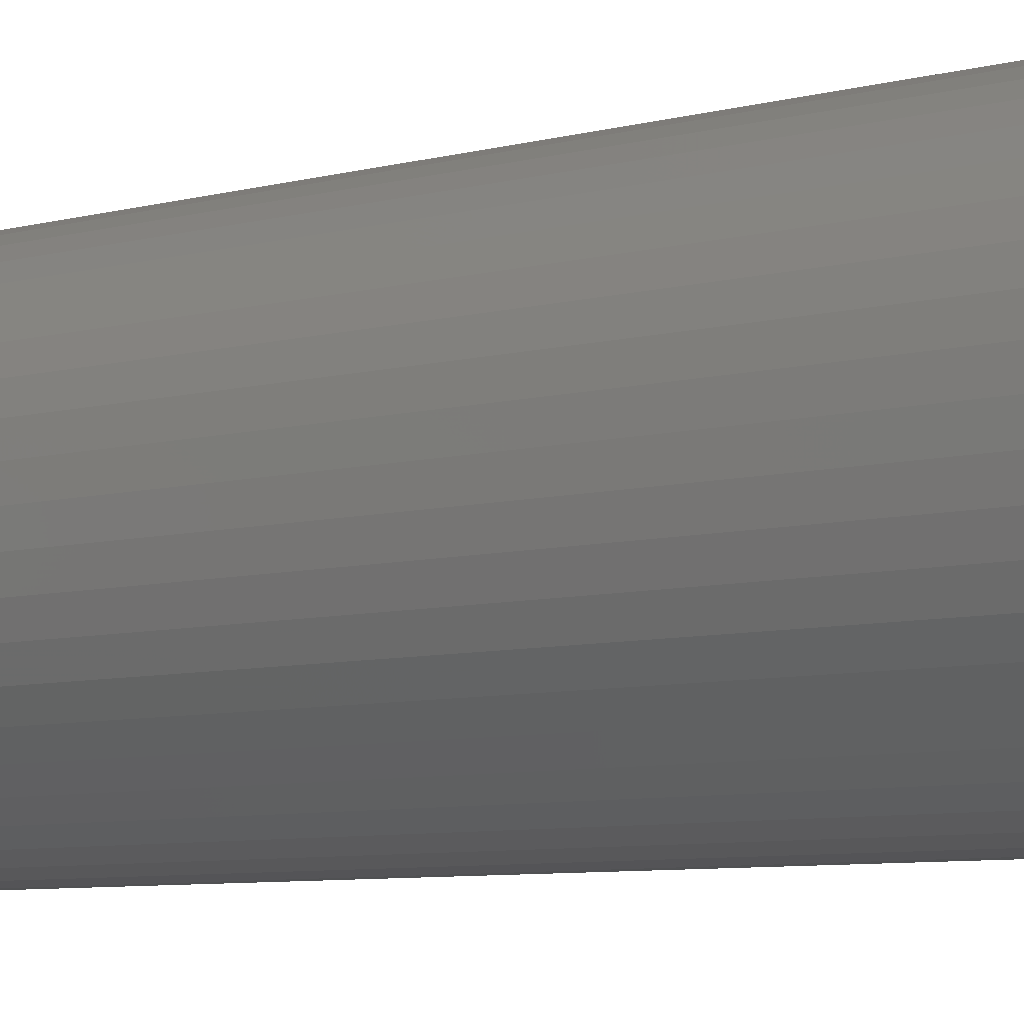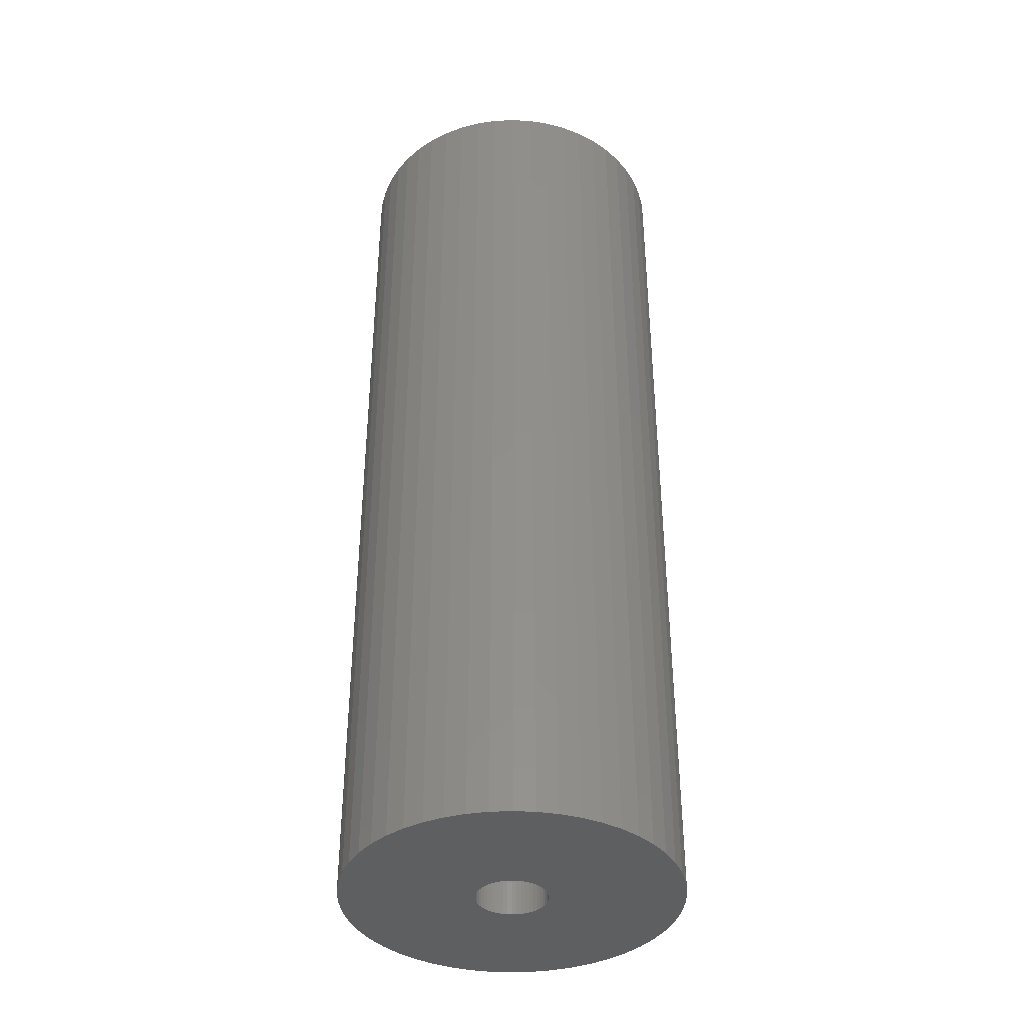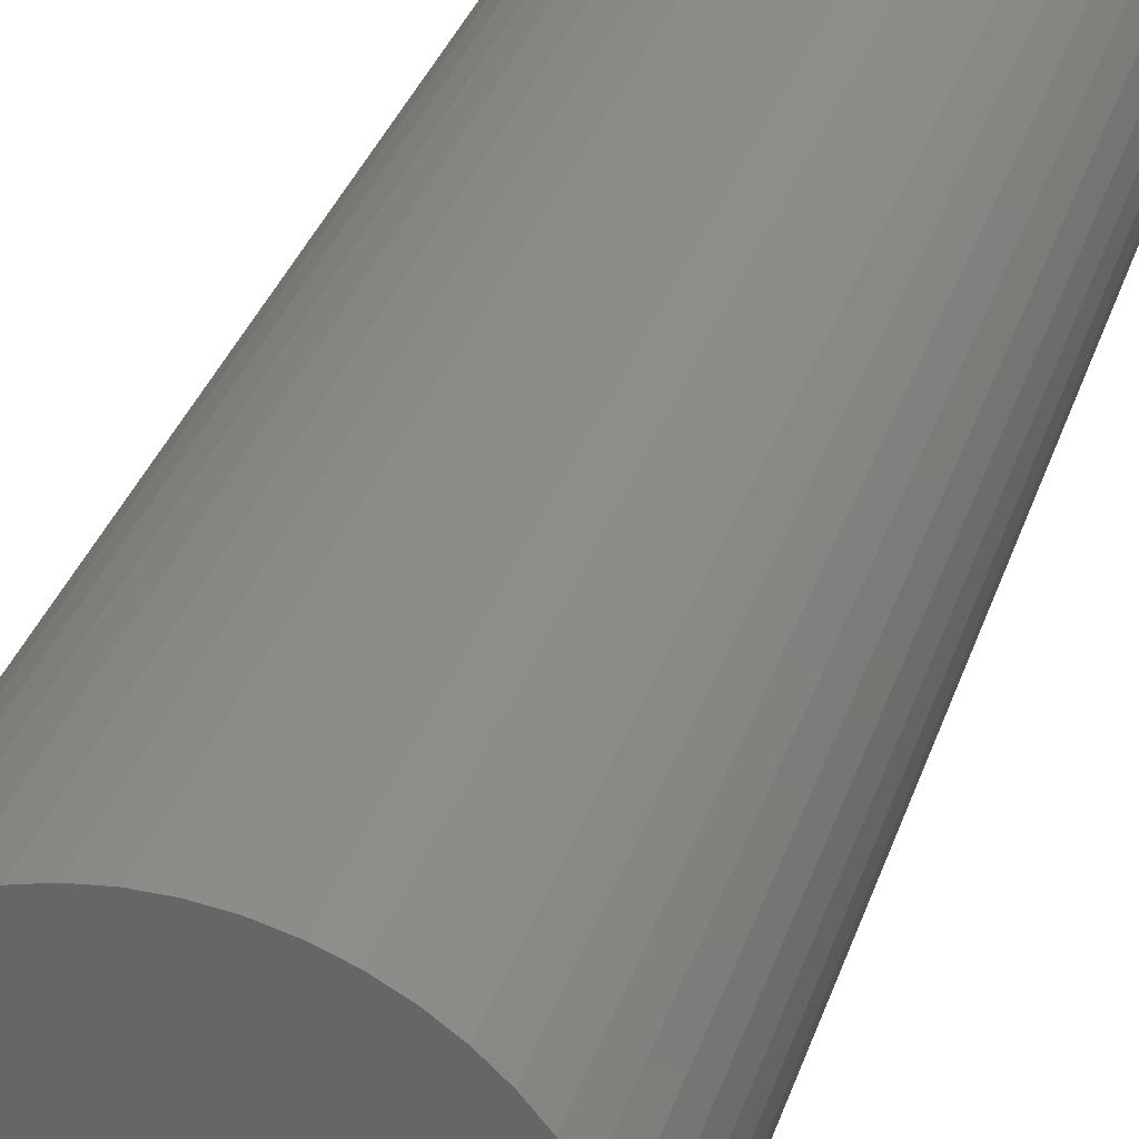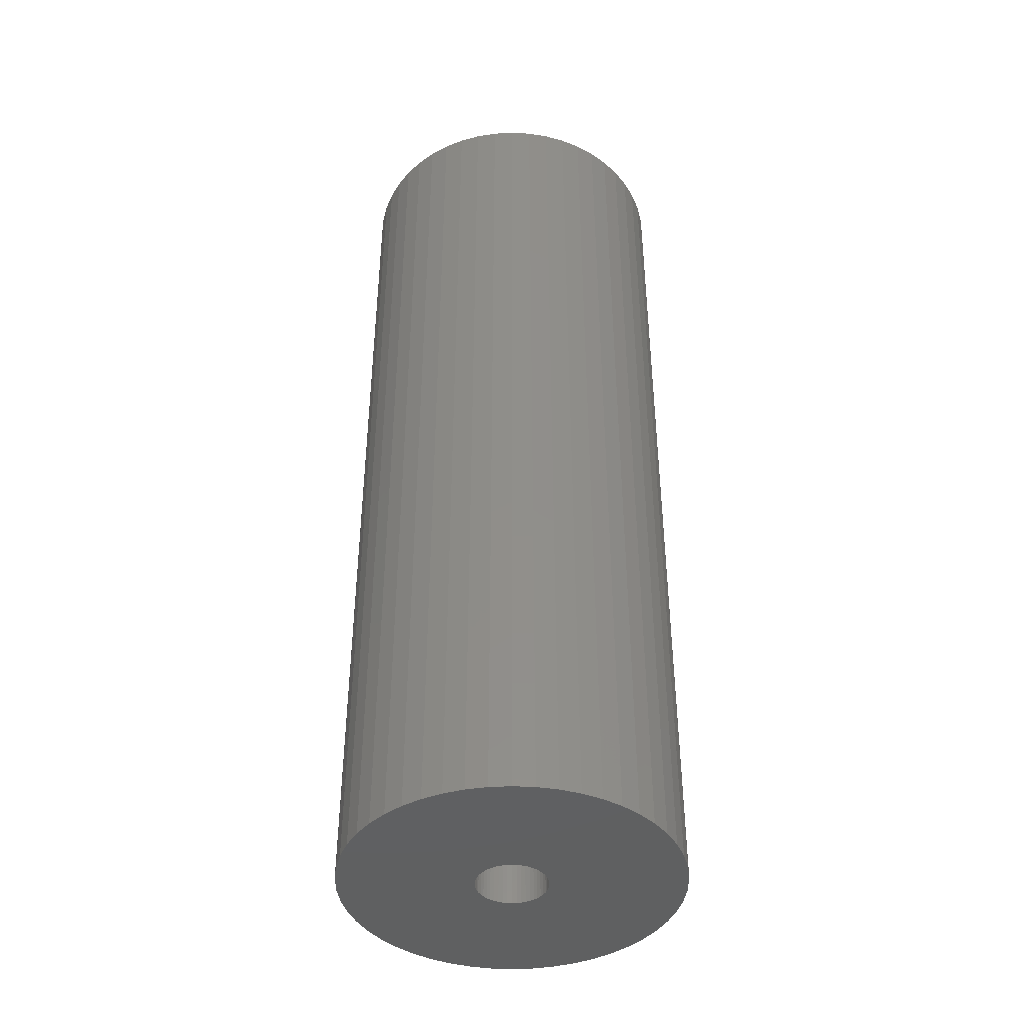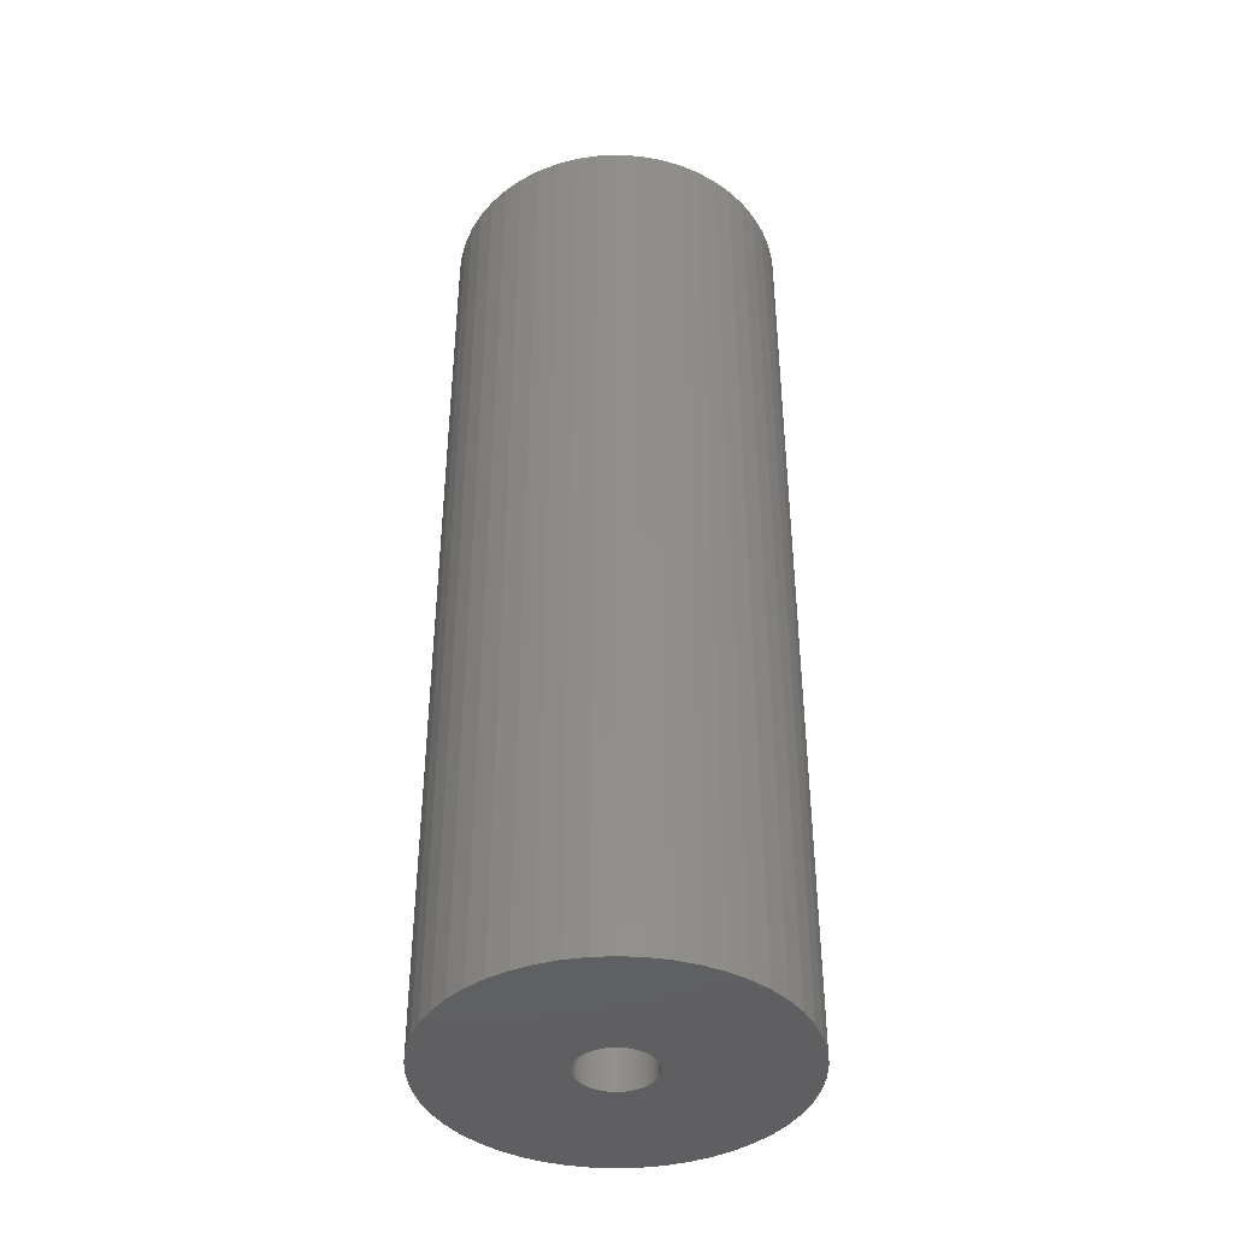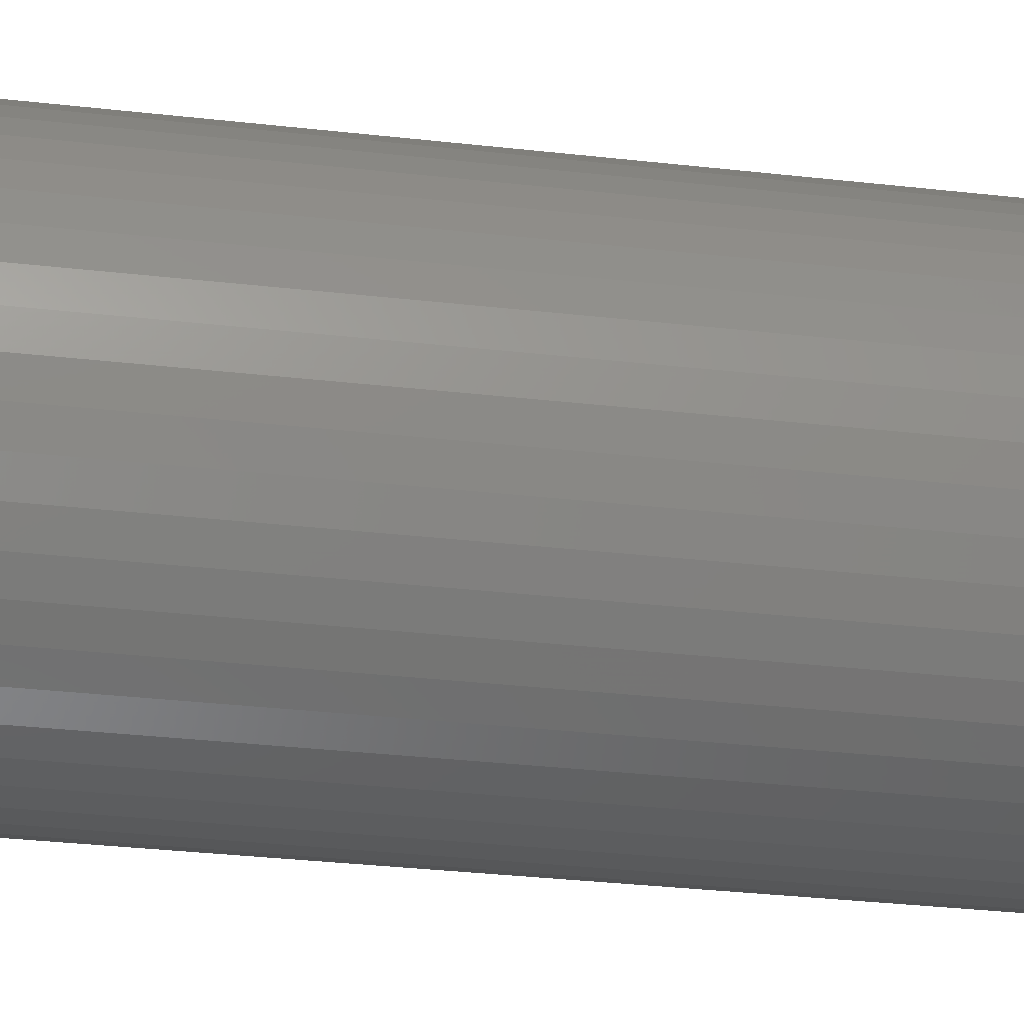
<metadata>
{"format":"stl","ext":"stl","renderer":"f3d","projection":"perspective","resolution":1024,"background":"white","views":[{"elev":-6.8,"azim":-50.4,"up":"+Y"},{"elev":-38.6,"azim":17.8,"up":"+Z"},{"elev":32.6,"azim":-163.5,"up":"+Y"},{"elev":-41.8,"azim":46.8,"up":"+Z"},{"elev":-40.8,"azim":-90.4,"up":"+Z"},{"elev":-31.0,"azim":-99.4,"up":"+Y"}]}
</metadata>
<code>
# stl→obj: 200 verts, 400 faces
v 8.5 0 24
v 8.433 1.065 -24
v 8.433 1.065 24
v 8.5 0 -24
v -8.5 0 -24
v -8.433 1.065 24
v -8.433 1.065 -24
v -8.5 0 24
v 0.5337 8.483 -24
v -0.5337 8.483 24
v 0.5337 8.483 24
v -0.5337 8.483 -24
v -0.5337 -8.483 -24
v 0.5337 -8.483 24
v -0.5337 -8.483 24
v 0.5337 -8.483 -24
v 6.196 5.819 -24
v 5.418 6.549 24
v 6.196 5.819 24
v 5.418 6.549 -24
v -5.418 6.549 -24
v -6.196 5.819 24
v -5.418 6.549 24
v -6.196 5.819 -24
v -2.627 8.084 -24
v -3.619 7.691 24
v -2.627 8.084 24
v -3.619 7.691 -24
v 7.903 3.129 24
v 7.449 4.095 -24
v 7.449 4.095 24
v 7.903 3.129 -24
v 3.619 7.691 -24
v 2.627 8.084 24
v 3.619 7.691 24
v 2.627 8.084 -24
v 1.593 8.349 24
v 1.593 8.349 -24
v 4.555 7.177 -24
v 4.555 7.177 24
v -7.903 3.129 -24
v -7.449 4.095 24
v -7.449 4.095 -24
v -7.903 3.129 24
v 1.8 0 24
v 1.786 0.2256 24
v 8.233 2.114 24
v 8.433 -1.065 24
v 1.743 0.4476 24
v 1.786 -0.2256 24
v 1.674 0.6626 24
v 8.233 -2.114 24
v 1.577 0.8672 24
v 6.877 4.996 24
v 1.743 -0.4476 24
v 1.456 1.058 24
v 7.903 -3.129 24
v 1.312 1.232 24
v 1.674 -0.6626 24
v 1.147 1.387 24
v 7.449 -4.095 24
v 0.9645 1.52 24
v 1.577 -0.8672 24
v 0.7664 1.629 24
v 6.877 -4.996 24
v 1.456 -1.058 24
v 0.5562 1.712 24
v 0.3373 1.768 24
v 0.113 1.796 24
v -0.113 1.796 24
v -0.3373 1.768 24
v -1.593 8.349 24
v -0.5562 1.712 24
v -0.7664 1.629 24
v -0.9645 1.52 24
v -4.555 7.177 24
v -1.147 1.387 24
v -1.312 1.232 24
v -1.456 1.058 24
v -6.877 4.996 24
v 6.196 -5.819 24
v 1.312 -1.232 24
v 5.418 -6.549 24
v 1.147 -1.387 24
v 4.555 -7.177 24
v 0.9645 -1.52 24
v 3.619 -7.691 24
v 0.7664 -1.629 24
v 2.627 -8.084 24
v 0.5562 -1.712 24
v 1.593 -8.349 24
v 0.3373 -1.768 24
v 0.113 -1.796 24
v -0.113 -1.796 24
v -0.3373 -1.768 24
v -1.593 -8.349 24
v -0.5562 -1.712 24
v -2.627 -8.084 24
v -0.7664 -1.629 24
v -3.619 -7.691 24
v -0.9645 -1.52 24
v -4.555 -7.177 24
v -1.147 -1.387 24
v -5.418 -6.549 24
v -1.312 -1.232 24
v -6.196 -5.819 24
v -1.456 -1.058 24
v -6.877 -4.996 24
v -1.577 -0.8672 24
v -7.449 -4.095 24
v -1.674 -0.6626 24
v -7.903 -3.129 24
v -1.743 -0.4476 24
v -8.233 -2.114 24
v -1.786 -0.2256 24
v -8.433 -1.065 24
v -1.8 0 24
v -1.577 0.8672 24
v -1.674 0.6626 24
v -1.743 0.4476 24
v -8.233 2.114 24
v -1.786 0.2256 24
v -1.593 8.349 -24
v 1.8 0 -24
v 8.433 -1.065 -24
v 1.786 -0.2256 -24
v 8.233 -2.114 -24
v 1.743 -0.4476 -24
v 7.903 -3.129 -24
v 1.786 0.2256 -24
v 1.674 -0.6626 -24
v 7.449 -4.095 -24
v 8.233 2.114 -24
v 1.577 -0.8672 -24
v 6.877 -4.996 -24
v 1.743 0.4476 -24
v 1.456 -1.058 -24
v 6.196 -5.819 -24
v 1.312 -1.232 -24
v 5.418 -6.549 -24
v 1.674 0.6626 -24
v 1.147 -1.387 -24
v 4.555 -7.177 -24
v 0.9645 -1.52 -24
v 3.619 -7.691 -24
v 1.577 0.8672 -24
v 0.7664 -1.629 -24
v 2.627 -8.084 -24
v 6.877 4.996 -24
v 1.456 1.058 -24
v 0.5562 -1.712 -24
v 1.593 -8.349 -24
v 0.3373 -1.768 -24
v 0.113 -1.796 -24
v -0.113 -1.796 -24
v -0.3373 -1.768 -24
v -1.593 -8.349 -24
v -0.5562 -1.712 -24
v -2.627 -8.084 -24
v -0.7664 -1.629 -24
v -3.619 -7.691 -24
v -0.9645 -1.52 -24
v -4.555 -7.177 -24
v -1.147 -1.387 -24
v -5.418 -6.549 -24
v -1.312 -1.232 -24
v -6.196 -5.819 -24
v -1.456 -1.058 -24
v -6.877 -4.996 -24
v 1.312 1.232 -24
v 1.147 1.387 -24
v 0.9645 1.52 -24
v 0.7664 1.629 -24
v 0.5562 1.712 -24
v 0.3373 1.768 -24
v 0.113 1.796 -24
v -0.113 1.796 -24
v -0.3373 1.768 -24
v -0.5562 1.712 -24
v -0.7664 1.629 -24
v -0.9645 1.52 -24
v -4.555 7.177 -24
v -1.147 1.387 -24
v -1.312 1.232 -24
v -1.456 1.058 -24
v -6.877 4.996 -24
v -1.577 0.8672 -24
v -1.674 0.6626 -24
v -1.743 0.4476 -24
v -8.233 2.114 -24
v -1.786 0.2256 -24
v -1.8 0 -24
v -1.577 -0.8672 -24
v -7.449 -4.095 -24
v -1.674 -0.6626 -24
v -7.903 -3.129 -24
v -1.743 -0.4476 -24
v -8.233 -2.114 -24
v -1.786 -0.2256 -24
v -8.433 -1.065 -24
f 1 2 3
f 2 1 4
f 5 6 7
f 6 5 8
f 9 10 11
f 10 9 12
f 13 14 15
f 14 13 16
f 17 18 19
f 18 17 20
f 21 22 23
f 22 21 24
f 25 26 27
f 26 25 28
f 29 30 31
f 30 29 32
f 33 34 35
f 34 33 36
f 36 37 34
f 37 36 38
f 39 35 40
f 35 39 33
f 41 42 43
f 42 41 44
f 45 1 3
f 46 3 47
f 1 45 48
f 49 47 29
f 50 48 45
f 51 29 31
f 48 50 52
f 53 31 54
f 55 52 50
f 56 54 19
f 52 55 57
f 58 19 18
f 59 57 55
f 60 18 40
f 57 59 61
f 62 40 35
f 63 61 59
f 64 35 34
f 61 63 65
f 66 65 63
f 3 46 45
f 47 49 46
f 29 51 49
f 67 34 37
f 31 53 51
f 54 56 53
f 19 58 56
f 18 60 58
f 40 62 60
f 35 64 62
f 34 67 64
f 68 37 11
f 37 68 67
f 11 69 68
f 11 70 69
f 10 70 11
f 70 10 71
f 72 71 10
f 71 72 73
f 27 73 72
f 73 27 74
f 26 74 27
f 74 26 75
f 76 75 26
f 75 76 77
f 23 77 76
f 77 23 78
f 22 78 23
f 78 22 79
f 80 79 22
f 65 66 81
f 82 81 66
f 81 82 83
f 84 83 82
f 83 84 85
f 86 85 84
f 85 86 87
f 88 87 86
f 87 88 89
f 90 89 88
f 89 90 91
f 92 91 90
f 91 92 14
f 93 14 92
f 94 14 93
f 15 94 95
f 94 15 14
f 96 95 97
f 98 97 99
f 100 99 101
f 102 101 103
f 104 103 105
f 106 105 107
f 108 107 109
f 95 96 15
f 110 109 111
f 112 111 113
f 114 113 115
f 116 115 117
f 79 80 118
f 97 98 96
f 42 118 80
f 99 100 98
f 118 42 119
f 101 102 100
f 44 119 42
f 103 104 102
f 119 44 120
f 105 106 104
f 121 120 44
f 107 108 106
f 120 121 122
f 109 110 108
f 6 122 121
f 111 112 110
f 122 6 117
f 113 114 112
f 8 117 6
f 115 116 114
f 117 8 116
f 12 72 10
f 72 12 123
f 124 4 125
f 126 125 127
f 4 124 2
f 128 127 129
f 130 2 124
f 131 129 132
f 2 130 133
f 134 132 135
f 136 133 130
f 137 135 138
f 133 136 32
f 139 138 140
f 141 32 136
f 142 140 143
f 32 141 30
f 144 143 145
f 146 30 141
f 147 145 148
f 30 146 149
f 150 149 146
f 125 126 124
f 127 128 126
f 129 131 128
f 151 148 152
f 132 134 131
f 135 137 134
f 138 139 137
f 140 142 139
f 143 144 142
f 145 147 144
f 148 151 147
f 153 152 16
f 152 153 151
f 16 154 153
f 16 155 154
f 13 155 16
f 155 13 156
f 157 156 13
f 156 157 158
f 159 158 157
f 158 159 160
f 161 160 159
f 160 161 162
f 163 162 161
f 162 163 164
f 165 164 163
f 164 165 166
f 167 166 165
f 166 167 168
f 169 168 167
f 149 150 17
f 170 17 150
f 17 170 20
f 171 20 170
f 20 171 39
f 172 39 171
f 39 172 33
f 173 33 172
f 33 173 36
f 174 36 173
f 36 174 38
f 175 38 174
f 38 175 9
f 176 9 175
f 177 9 176
f 12 177 178
f 177 12 9
f 123 178 179
f 25 179 180
f 28 180 181
f 182 181 183
f 21 183 184
f 24 184 185
f 186 185 187
f 178 123 12
f 43 187 188
f 41 188 189
f 190 189 191
f 7 191 192
f 168 169 193
f 179 25 123
f 194 193 169
f 180 28 25
f 193 194 195
f 181 182 28
f 196 195 194
f 183 21 182
f 195 196 197
f 184 24 21
f 198 197 196
f 185 186 24
f 197 198 199
f 187 43 186
f 200 199 198
f 188 41 43
f 199 200 192
f 189 190 41
f 5 192 200
f 191 7 190
f 192 5 7
f 16 91 14
f 91 16 152
f 47 32 29
f 32 47 133
f 3 133 47
f 133 3 2
f 54 17 19
f 17 54 149
f 31 149 54
f 149 31 30
f 38 11 37
f 11 38 9
f 20 40 18
f 40 20 39
f 43 80 186
f 80 43 42
f 186 22 24
f 22 186 80
f 190 44 41
f 44 190 121
f 7 121 190
f 121 7 6
f 28 76 26
f 76 28 182
f 182 23 76
f 23 182 21
f 123 27 72
f 27 123 25
f 48 4 1
f 4 48 125
f 61 129 57
f 129 61 132
f 167 104 106
f 104 167 165
f 194 112 196
f 112 194 110
f 169 110 194
f 110 169 108
f 145 85 87
f 85 145 143
f 57 127 52
f 127 57 129
f 167 108 169
f 108 167 106
f 198 116 200
f 116 198 114
f 200 8 5
f 8 200 116
f 196 114 198
f 114 196 112
f 140 81 83
f 81 140 138
f 148 87 89
f 87 148 145
f 152 89 91
f 89 152 148
f 52 125 48
f 125 52 127
f 65 132 61
f 132 65 135
f 81 135 65
f 135 81 138
f 157 15 96
f 15 157 13
f 165 102 104
f 102 165 163
f 143 83 85
f 83 143 140
f 159 96 98
f 96 159 157
f 161 98 100
f 98 161 159
f 163 100 102
f 100 163 161
f 124 46 130
f 46 124 45
f 117 191 122
f 191 117 192
f 177 69 70
f 69 177 176
f 154 94 93
f 94 154 155
f 171 58 60
f 58 171 170
f 184 77 78
f 77 184 183
f 180 73 74
f 73 180 179
f 141 53 146
f 53 141 51
f 130 49 136
f 49 130 46
f 174 64 67
f 64 174 173
f 175 67 68
f 67 175 174
f 172 60 62
f 60 172 171
f 119 187 118
f 187 119 188
f 118 185 79
f 185 118 187
f 120 188 119
f 188 120 189
f 183 75 77
f 75 183 181
f 179 71 73
f 71 179 178
f 153 93 92
f 93 153 154
f 136 51 141
f 51 136 49
f 150 58 170
f 58 150 56
f 146 56 150
f 56 146 53
f 176 68 69
f 68 176 175
f 173 62 64
f 62 173 172
f 79 184 78
f 184 79 185
f 122 189 120
f 189 122 191
f 181 74 75
f 74 181 180
f 178 70 71
f 70 178 177
f 139 84 82
f 84 139 142
f 128 50 126
f 50 128 55
f 147 90 88
f 90 147 151
f 144 88 86
f 88 144 147
f 134 59 131
f 59 134 63
f 139 66 137
f 66 139 82
f 126 45 124
f 45 126 50
f 158 99 97
f 99 158 160
f 156 97 95
f 97 156 158
f 105 168 107
f 168 105 166
f 111 197 113
f 197 111 195
f 151 92 90
f 92 151 153
f 142 86 84
f 86 142 144
f 131 55 128
f 55 131 59
f 137 63 134
f 63 137 66
f 155 95 94
f 95 155 156
f 162 103 101
f 103 162 164
f 164 105 103
f 105 164 166
f 113 199 115
f 199 113 197
f 115 192 117
f 192 115 199
f 160 101 99
f 101 160 162
f 107 193 109
f 193 107 168
f 109 195 111
f 195 109 193

</code>
